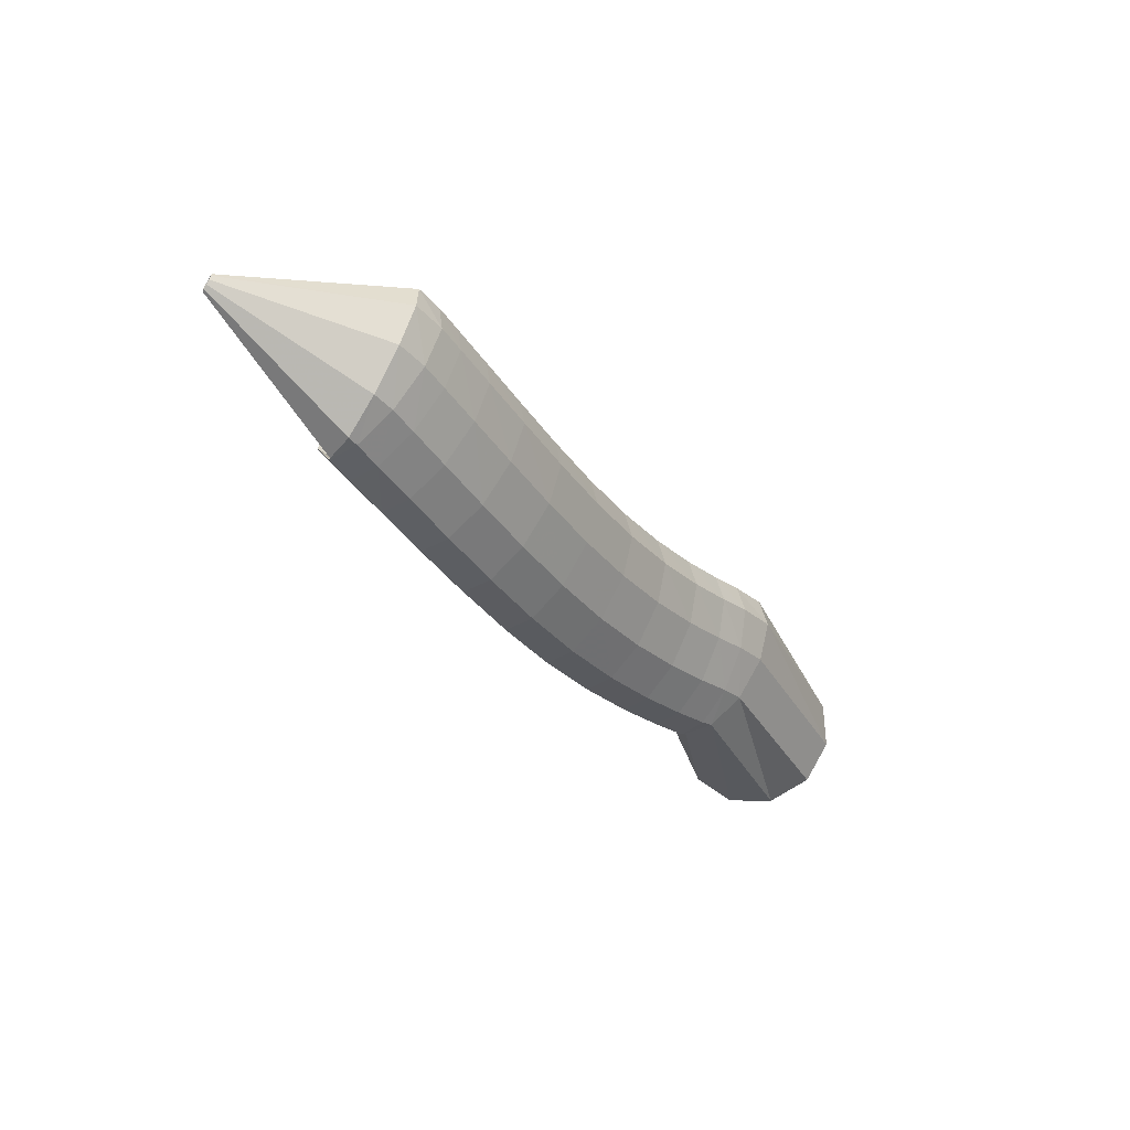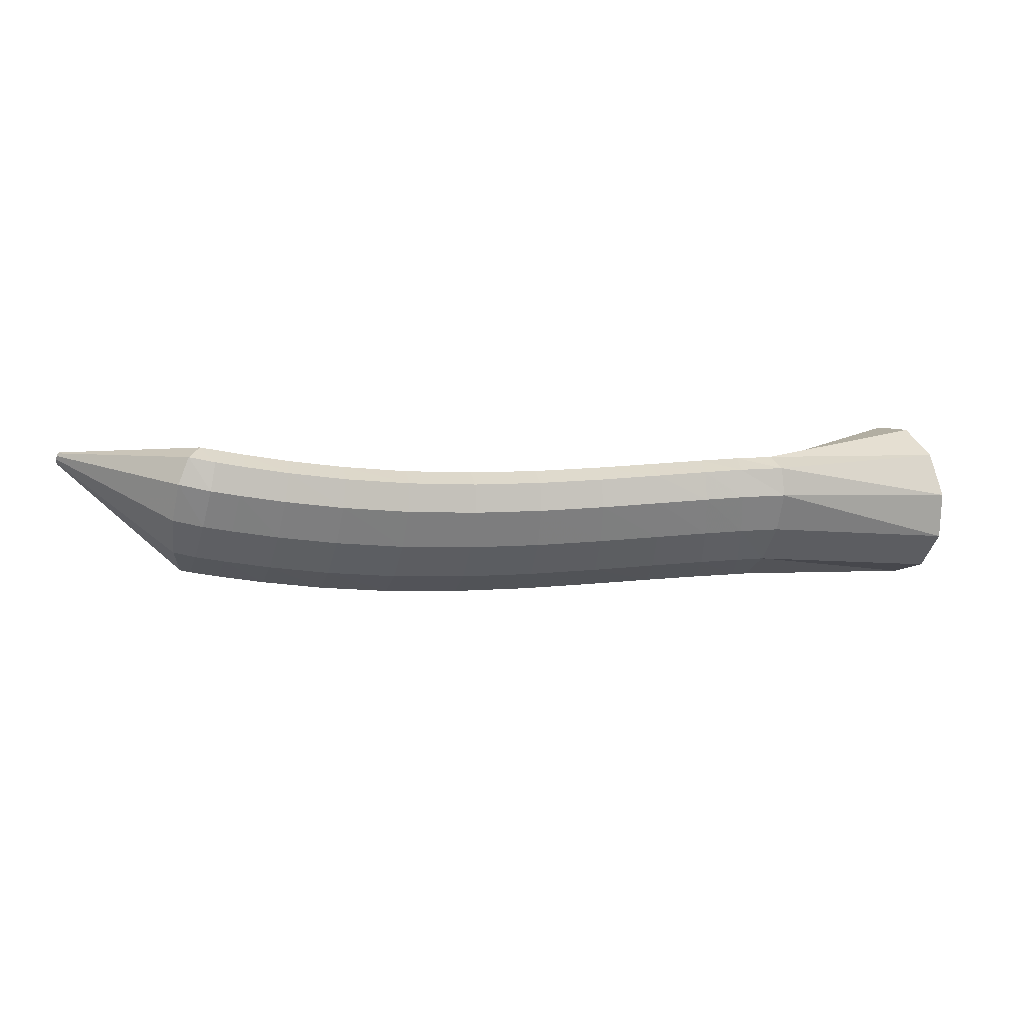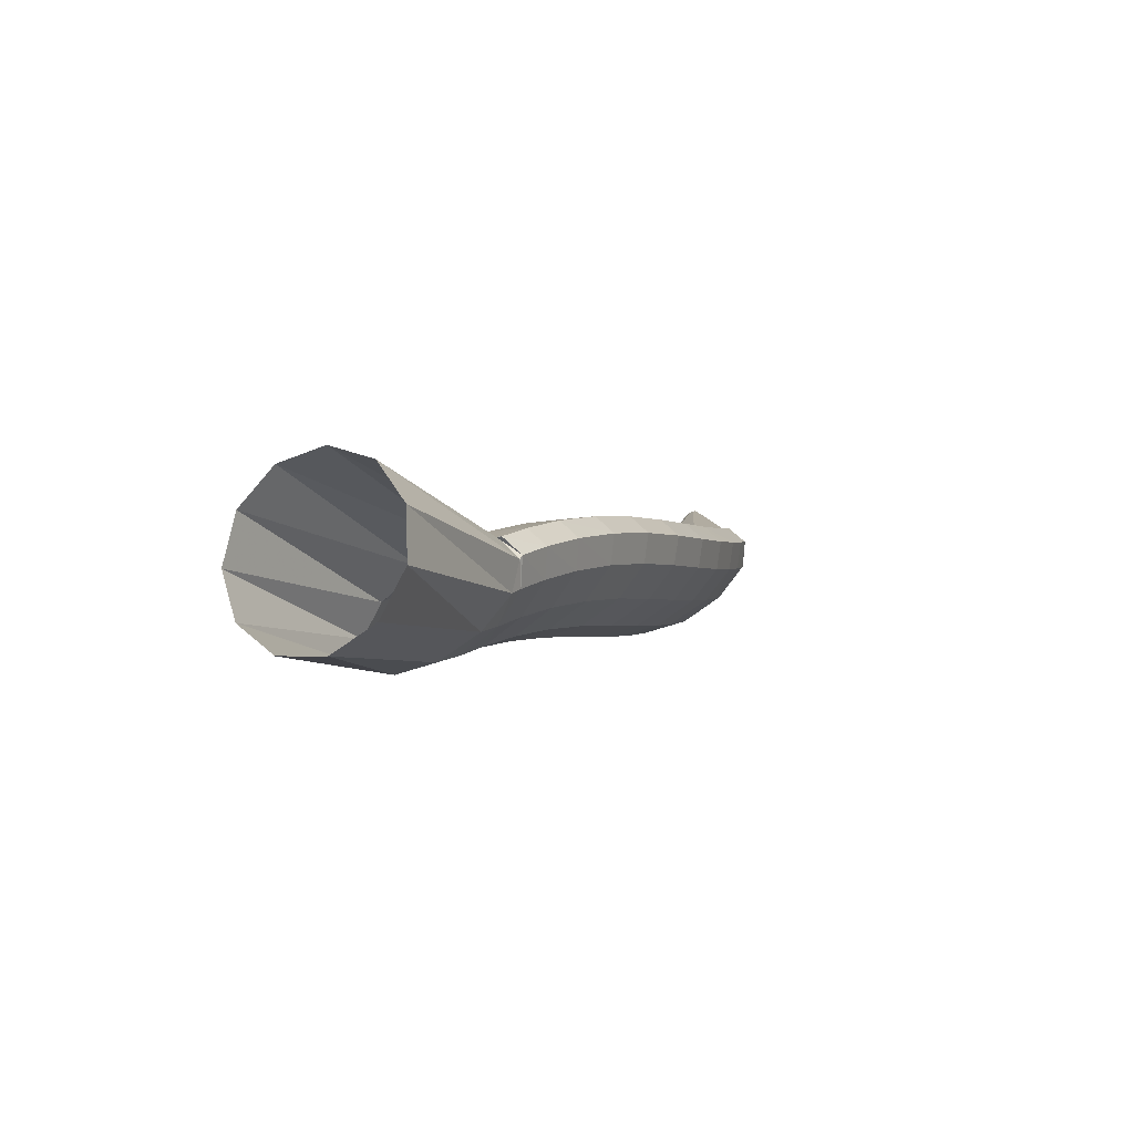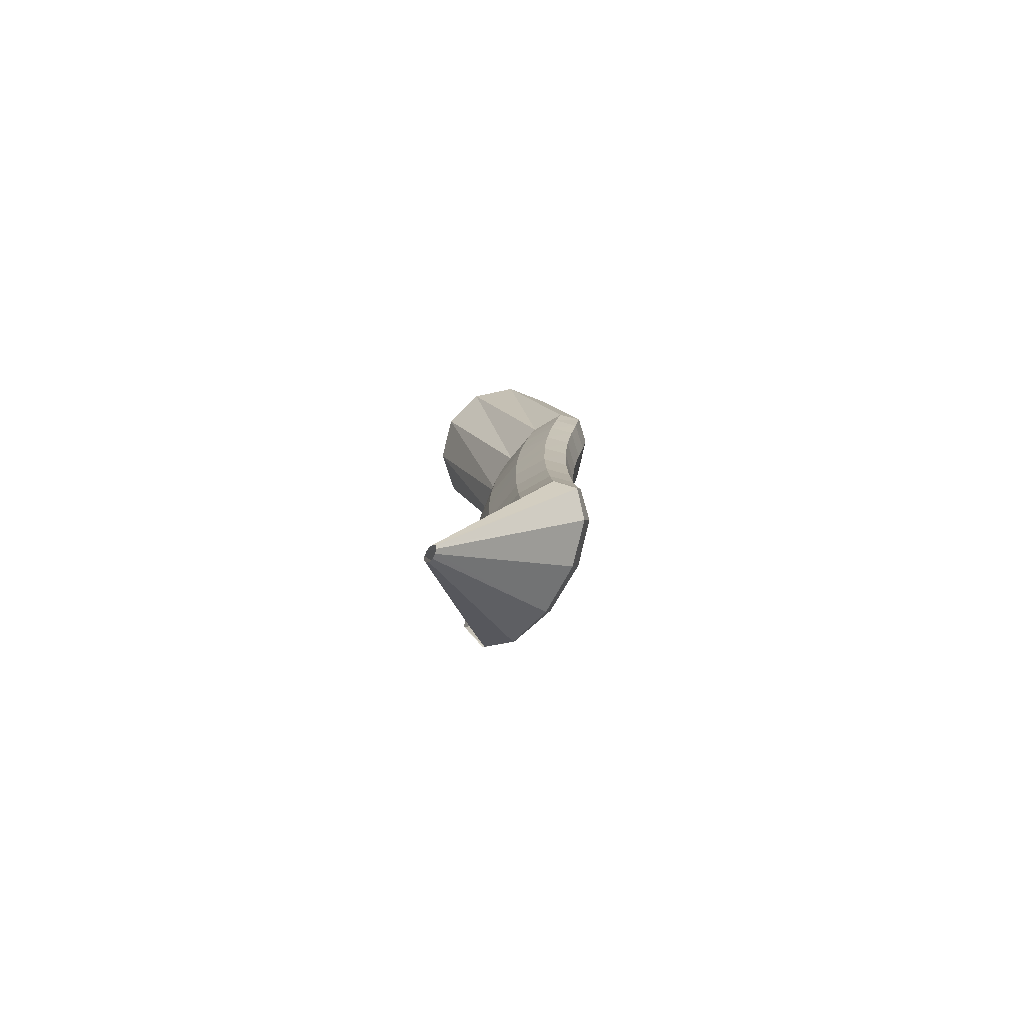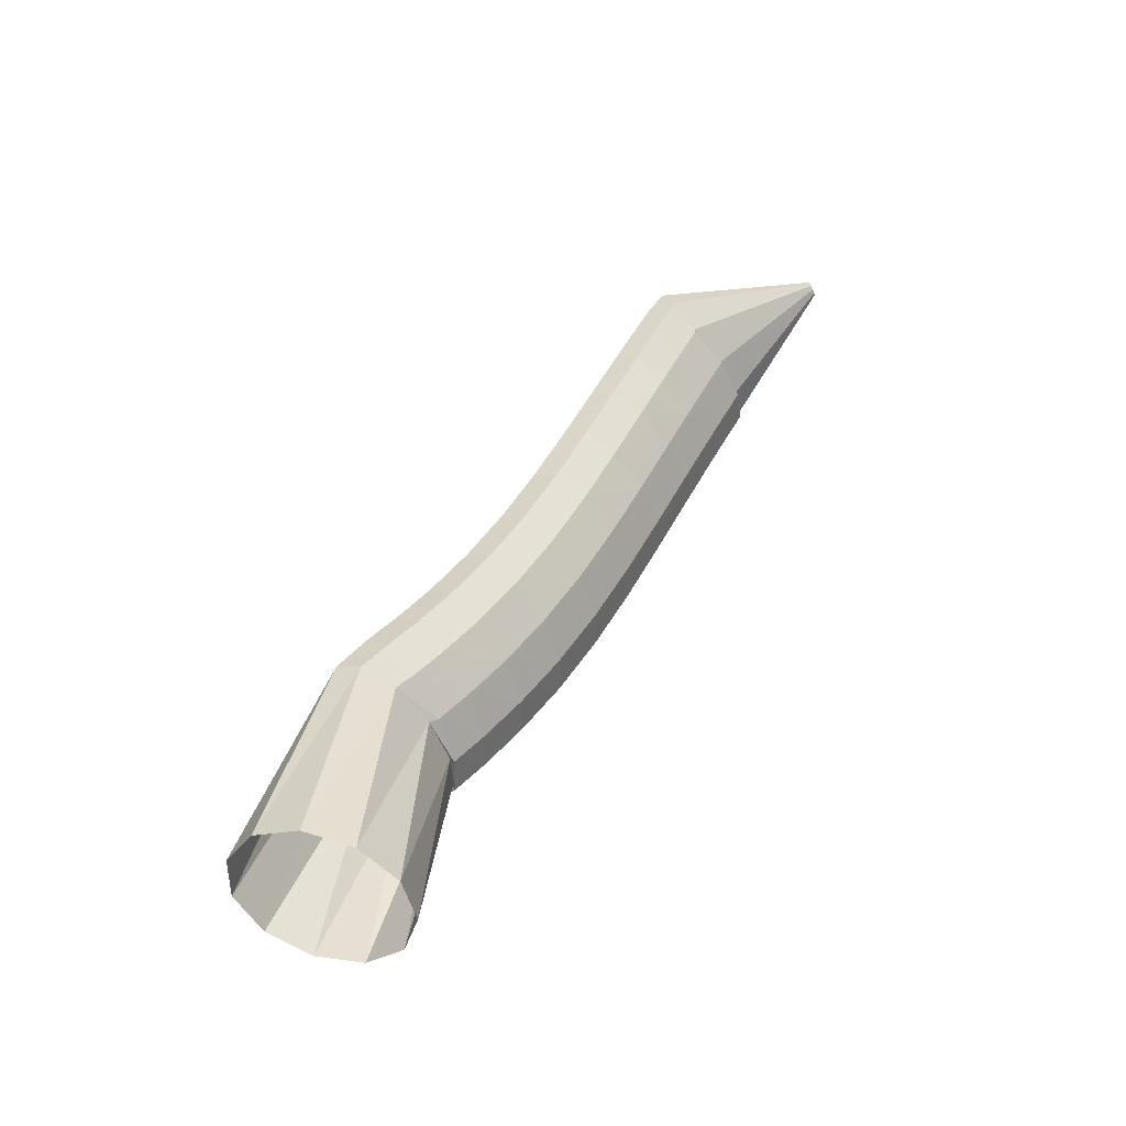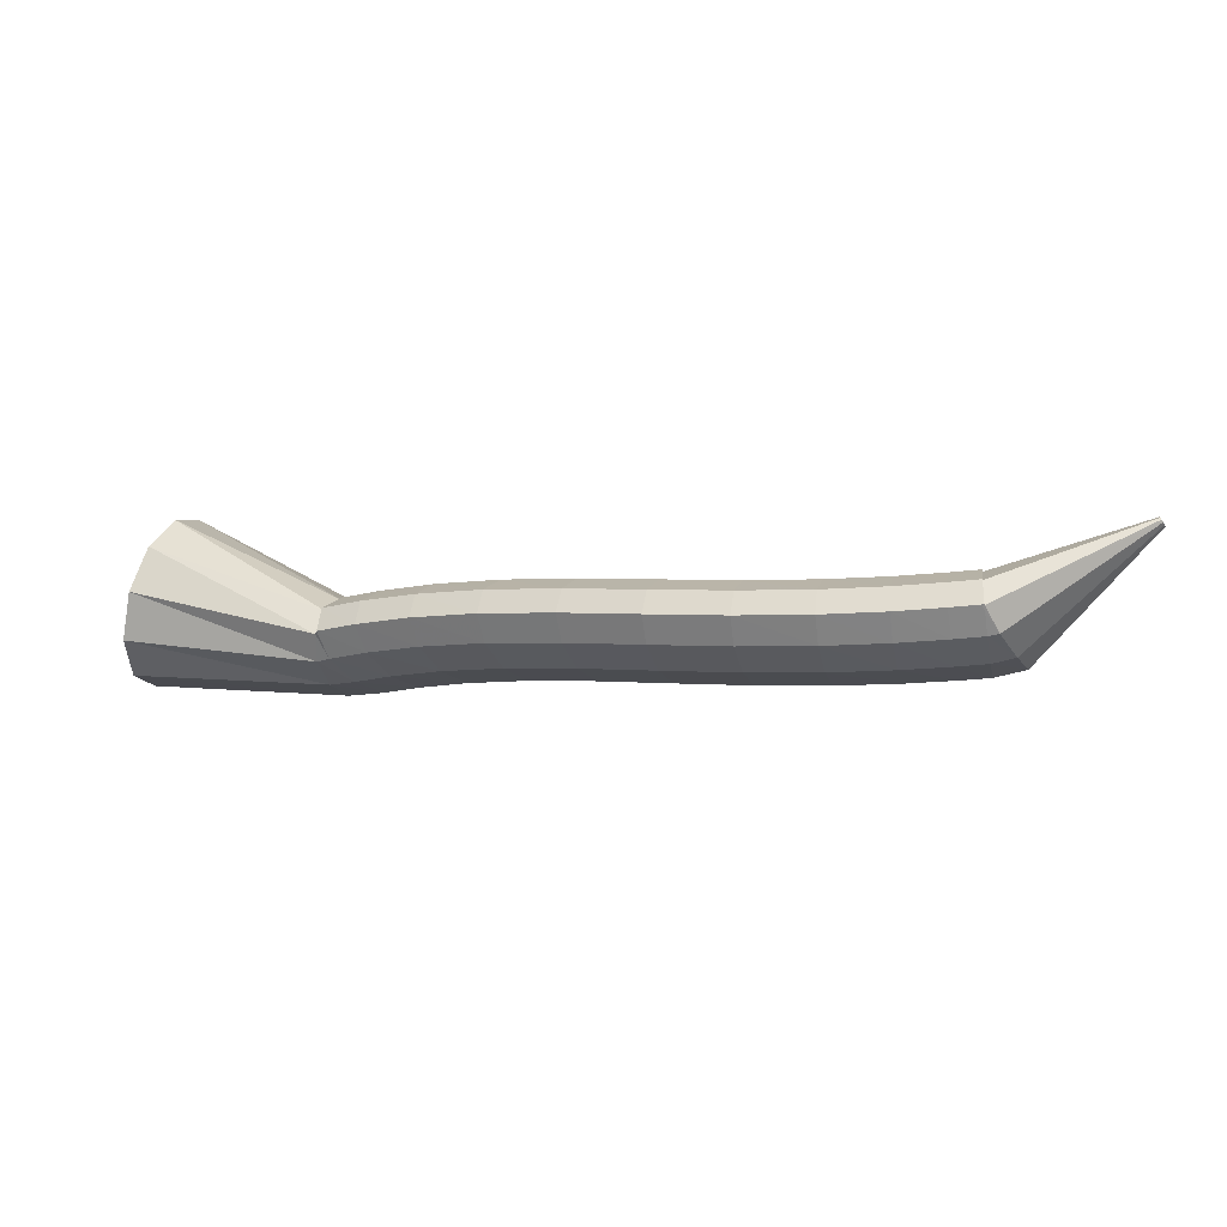
<metadata>
{"format":"obj","ext":"obj","renderer":"f3d","projection":"perspective","resolution":1024,"background":"white","views":[{"elev":-26.7,"azim":-65.3,"up":"+Z"},{"elev":17.5,"azim":-19.4,"up":"+Z"},{"elev":-6.5,"azim":117.6,"up":"+Y"},{"elev":12.9,"azim":-95.7,"up":"+Z"},{"elev":40.0,"azim":111.8,"up":"+Z"},{"elev":17.1,"azim":-157.7,"up":"+Y"}]}
</metadata>
<code>
g tube1
v 135 146 101.5
v 134.8 146.7 98.8
v 134.9 145.8 96.12
v 135.1 143.6 94.34
v 135.5 140.8 94.02
v 135.9 138.3 95.27
v 136.1 136.9 97.68
v 136.2 137 100.5
v 136.1 138.6 102.8
v 135.8 141.2 103.9
v 135.4 143.9 103.4
v 135 146 101.5
v 123.9 142.3 100.6
v 123.7 143.3 98.1
v 123.7 143.3 95.97
v 123.7 142.4 94.9
v 123.9 140.7 95.24
v 124.1 138.8 96.88
v 124.3 137.4 99.29
v 124.4 136.8 101.7
v 124.4 137.3 103.4
v 124.3 138.7 103.8
v 124.1 140.5 102.7
v 123.9 142.3 100.6
v 123.4 142.6 100.5
v 123.7 143.6 98
v 123.8 143.5 95.87
v 123.6 142.6 94.82
v 123.1 140.9 95.18
v 122.5 139.2 96.84
v 122 137.8 99.27
v 121.8 137.4 101.7
v 121.8 137.9 103.4
v 122.2 139.2 103.7
v 122.8 141 102.7
v 123.4 142.6 100.5
v 121 143.3 100.4
v 121.3 144.2 97.91
v 121.4 144.2 95.78
v 121.2 143.3 94.73
v 120.8 141.6 95.08
v 120.2 139.8 96.73
v 119.8 138.5 99.16
v 119.6 138 101.6
v 119.6 138.5 103.2
v 120 139.8 103.6
v 120.5 141.6 102.6
v 121 143.3 100.4
v 117.7 144 100.3
v 118 145 97.81
v 118 145 95.68
v 117.9 144.1 94.62
v 117.5 142.4 94.97
v 117.1 140.6 96.61
v 116.8 139.2 99.03
v 116.6 138.6 101.5
v 116.7 139.1 103.1
v 116.9 140.5 103.5
v 117.3 142.3 102.4
v 117.7 144 100.3
v 113.9 144.7 100.3
v 114 145.7 97.74
v 114 145.8 95.61
v 113.9 144.8 94.55
v 113.6 143.1 94.9
v 113.4 141.2 96.54
v 113.1 139.8 98.95
v 113.1 139.2 101.4
v 113.1 139.7 103
v 113.3 141.1 103.4
v 113.6 143 102.4
v 113.9 144.7 100.3
v 109.6 145.2 100.3
v 109.7 146.2 97.79
v 109.6 146.3 95.66
v 109.5 145.3 94.6
v 109.3 143.6 94.94
v 109.2 141.7 96.58
v 109.1 140.3 98.99
v 109.1 139.7 101.4
v 109.2 140.2 103.1
v 109.4 141.6 103.5
v 109.5 143.5 102.4
v 109.6 145.2 100.3
v 105.3 145.6 100.5
v 105.2 146.6 98.02
v 105 146.7 95.89
v 104.9 145.7 94.83
v 104.8 144 95.17
v 104.7 142.1 96.8
v 104.8 140.7 99.21
v 104.9 140.1 101.6
v 105.1 140.6 103.3
v 105.2 142 103.7
v 105.3 143.8 102.6
v 105.3 145.6 100.5
v 101 145.9 100.9
v 100.8 147 98.44
v 100.6 147 96.33
v 100.4 146 95.27
v 100.3 144.3 95.61
v 100.3 142.5 97.23
v 100.5 141 99.62
v 100.7 140.4 102
v 101 140.9 103.7
v 101.1 142.2 104.1
v 101.1 144.1 103
v 101 145.9 100.9
v 97.1 146.2 101.5
v 96.79 147.3 99.03
v 96.46 147.4 96.93
v 96.2 146.4 95.88
v 96.09 144.7 96.21
v 96.18 142.8 97.82
v 96.43 141.3 100.2
v 96.77 140.7 102.6
v 97.08 141.2 104.2
v 97.27 142.6 104.6
v 97.27 144.4 103.6
v 97.1 146.2 101.5
v 93.73 146.5 102.1
v 93.36 147.6 99.68
v 92.96 147.7 97.59
v 92.65 146.8 96.54
v 92.52 145.1 96.88
v 92.62 143.2 98.48
v 92.92 141.7 100.8
v 93.32 141.1 103.2
v 93.7 141.5 104.9
v 93.93 142.9 105.2
v 93.94 144.8 104.2
v 93.73 146.5 102.1
v 91.15 146.9 102.7
v 90.75 148 100.3
v 90.3 148.1 98.17
v 89.94 147.1 97.13
v 89.8 145.4 97.46
v 89.9 143.5 99.06
v 90.23 142 101.4
v 90.67 141.4 103.8
v 91.09 141.8 105.4
v 91.35 143.2 105.8
v 91.37 145.1 104.8
v 91.15 146.9 102.7
v 89.53 147.1 103.1
v 89.11 148.2 100.6
v 88.64 148.3 98.56
v 88.27 147.4 97.53
v 88.1 145.7 97.86
v 88.21 143.8 99.45
v 88.55 142.2 101.8
v 89.01 141.6 104.2
v 89.45 142 105.8
v 89.73 143.4 106.1
v 89.76 145.3 105.1
v 89.53 147.1 103.1
v 89.92 146.8 103
v 89.79 147.8 100.5
v 89.21 148 98.43
v 88.37 147.3 97.51
v 87.53 145.8 98.01
v 86.97 144.2 99.76
v 86.85 142.8 102.2
v 87.22 142.1 104.6
v 87.96 142.4 106.1
v 88.83 143.6 106.4
v 89.56 145.2 105.2
v 89.92 146.8 103
v 81.3 150.6 104.6
v 81.29 150.7 104.4
v 81.23 150.8 104.2
v 81.15 150.7 104.1
v 81.06 150.6 104.1
v 81 150.4 104.3
v 80.98 150.3 104.6
v 81.02 150.2 104.8
v 81.1 150.2 105
v 81.19 150.3 105
v 81.26 150.5 104.9
v 81.3 150.6 104.6
f 1 2 14
f 14 13 1
f 2 3 15
f 15 14 2
f 3 4 16
f 16 15 3
f 4 5 17
f 17 16 4
f 5 6 18
f 18 17 5
f 6 7 19
f 19 18 6
f 7 8 20
f 20 19 7
f 8 9 21
f 21 20 8
f 9 10 22
f 22 21 9
f 10 11 23
f 23 22 10
f 11 12 24
f 24 23 11
f 13 14 26
f 26 25 13
f 14 15 27
f 27 26 14
f 15 16 28
f 28 27 15
f 16 17 29
f 29 28 16
f 17 18 30
f 30 29 17
f 18 19 31
f 31 30 18
f 19 20 32
f 32 31 19
f 20 21 33
f 33 32 20
f 21 22 34
f 34 33 21
f 22 23 35
f 35 34 22
f 23 24 36
f 36 35 23
f 25 26 38
f 38 37 25
f 26 27 39
f 39 38 26
f 27 28 40
f 40 39 27
f 28 29 41
f 41 40 28
f 29 30 42
f 42 41 29
f 30 31 43
f 43 42 30
f 31 32 44
f 44 43 31
f 32 33 45
f 45 44 32
f 33 34 46
f 46 45 33
f 34 35 47
f 47 46 34
f 35 36 48
f 48 47 35
f 37 38 50
f 50 49 37
f 38 39 51
f 51 50 38
f 39 40 52
f 52 51 39
f 40 41 53
f 53 52 40
f 41 42 54
f 54 53 41
f 42 43 55
f 55 54 42
f 43 44 56
f 56 55 43
f 44 45 57
f 57 56 44
f 45 46 58
f 58 57 45
f 46 47 59
f 59 58 46
f 47 48 60
f 60 59 47
f 49 50 62
f 62 61 49
f 50 51 63
f 63 62 50
f 51 52 64
f 64 63 51
f 52 53 65
f 65 64 52
f 53 54 66
f 66 65 53
f 54 55 67
f 67 66 54
f 55 56 68
f 68 67 55
f 56 57 69
f 69 68 56
f 57 58 70
f 70 69 57
f 58 59 71
f 71 70 58
f 59 60 72
f 72 71 59
f 61 62 74
f 74 73 61
f 62 63 75
f 75 74 62
f 63 64 76
f 76 75 63
f 64 65 77
f 77 76 64
f 65 66 78
f 78 77 65
f 66 67 79
f 79 78 66
f 67 68 80
f 80 79 67
f 68 69 81
f 81 80 68
f 69 70 82
f 82 81 69
f 70 71 83
f 83 82 70
f 71 72 84
f 84 83 71
f 73 74 86
f 86 85 73
f 74 75 87
f 87 86 74
f 75 76 88
f 88 87 75
f 76 77 89
f 89 88 76
f 77 78 90
f 90 89 77
f 78 79 91
f 91 90 78
f 79 80 92
f 92 91 79
f 80 81 93
f 93 92 80
f 81 82 94
f 94 93 81
f 82 83 95
f 95 94 82
f 83 84 96
f 96 95 83
f 85 86 98
f 98 97 85
f 86 87 99
f 99 98 86
f 87 88 100
f 100 99 87
f 88 89 101
f 101 100 88
f 89 90 102
f 102 101 89
f 90 91 103
f 103 102 90
f 91 92 104
f 104 103 91
f 92 93 105
f 105 104 92
f 93 94 106
f 106 105 93
f 94 95 107
f 107 106 94
f 95 96 108
f 108 107 95
f 97 98 110
f 110 109 97
f 98 99 111
f 111 110 98
f 99 100 112
f 112 111 99
f 100 101 113
f 113 112 100
f 101 102 114
f 114 113 101
f 102 103 115
f 115 114 102
f 103 104 116
f 116 115 103
f 104 105 117
f 117 116 104
f 105 106 118
f 118 117 105
f 106 107 119
f 119 118 106
f 107 108 120
f 120 119 107
f 109 110 122
f 122 121 109
f 110 111 123
f 123 122 110
f 111 112 124
f 124 123 111
f 112 113 125
f 125 124 112
f 113 114 126
f 126 125 113
f 114 115 127
f 127 126 114
f 115 116 128
f 128 127 115
f 116 117 129
f 129 128 116
f 117 118 130
f 130 129 117
f 118 119 131
f 131 130 118
f 119 120 132
f 132 131 119
f 121 122 134
f 134 133 121
f 122 123 135
f 135 134 122
f 123 124 136
f 136 135 123
f 124 125 137
f 137 136 124
f 125 126 138
f 138 137 125
f 126 127 139
f 139 138 126
f 127 128 140
f 140 139 127
f 128 129 141
f 141 140 128
f 129 130 142
f 142 141 129
f 130 131 143
f 143 142 130
f 131 132 144
f 144 143 131
f 133 134 146
f 146 145 133
f 134 135 147
f 147 146 134
f 135 136 148
f 148 147 135
f 136 137 149
f 149 148 136
f 137 138 150
f 150 149 137
f 138 139 151
f 151 150 138
f 139 140 152
f 152 151 139
f 140 141 153
f 153 152 140
f 141 142 154
f 154 153 141
f 142 143 155
f 155 154 142
f 143 144 156
f 156 155 143
f 145 146 158
f 158 157 145
f 146 147 159
f 159 158 146
f 147 148 160
f 160 159 147
f 148 149 161
f 161 160 148
f 149 150 162
f 162 161 149
f 150 151 163
f 163 162 150
f 151 152 164
f 164 163 151
f 152 153 165
f 165 164 152
f 153 154 166
f 166 165 153
f 154 155 167
f 167 166 154
f 155 156 168
f 168 167 155
f 157 158 170
f 170 169 157
f 158 159 171
f 171 170 158
f 159 160 172
f 172 171 159
f 160 161 173
f 173 172 160
f 161 162 174
f 174 173 161
f 162 163 175
f 175 174 162
f 163 164 176
f 176 175 163
f 164 165 177
f 177 176 164
f 165 166 178
f 178 177 165
f 166 167 179
f 179 178 166
f 167 168 180
f 180 179 167

</code>
